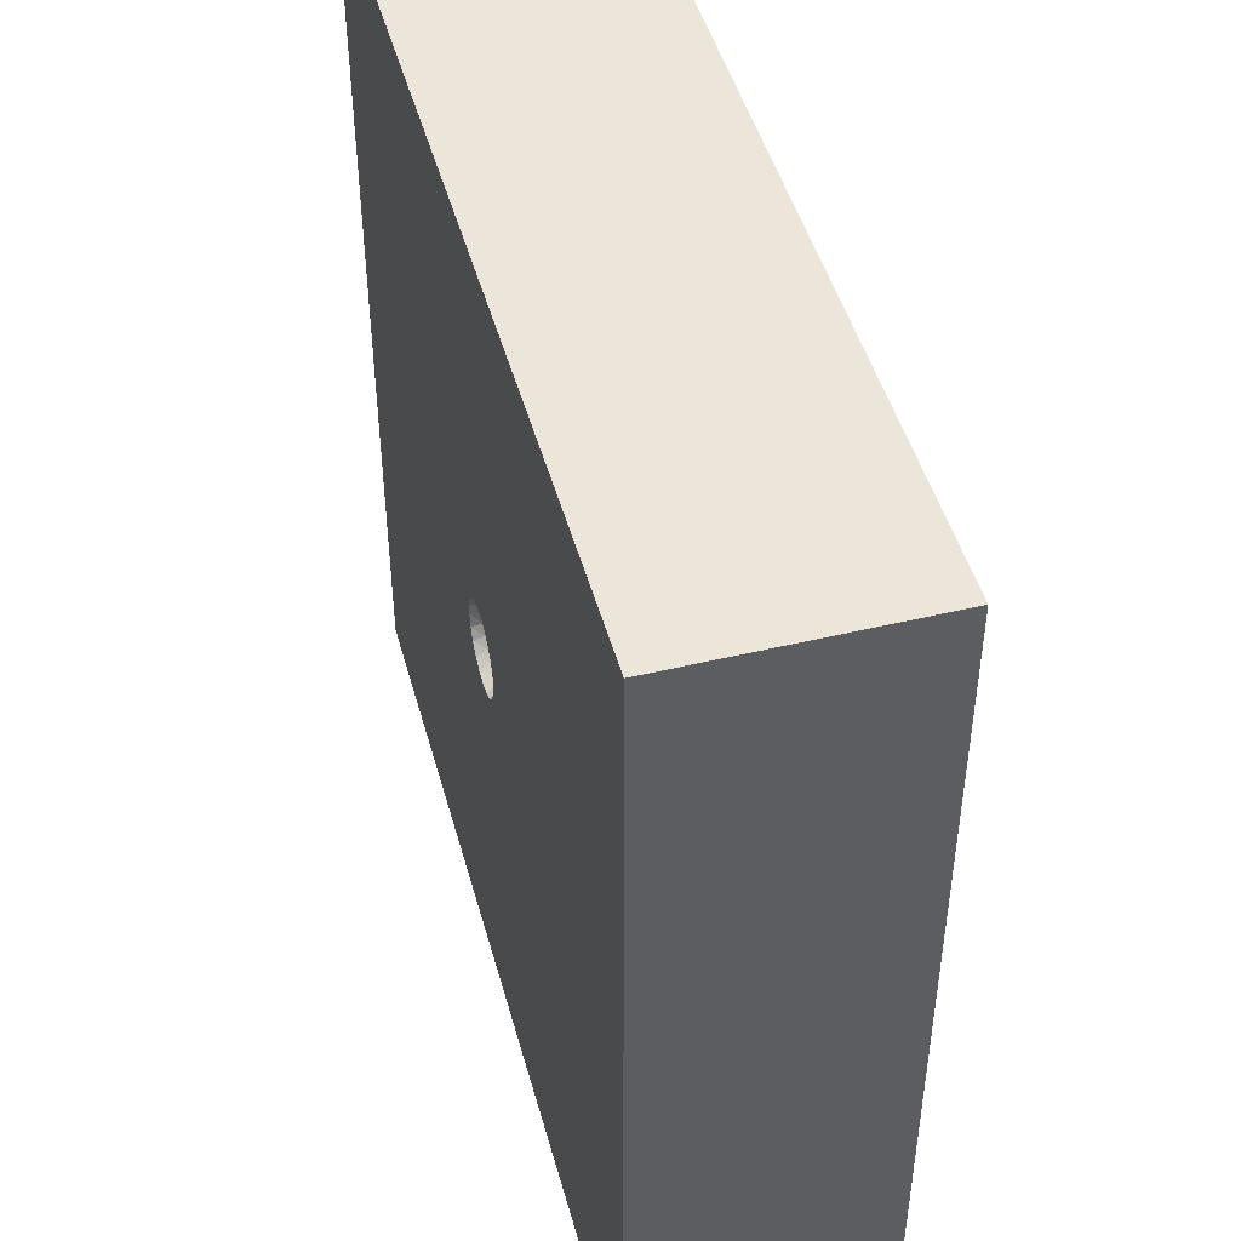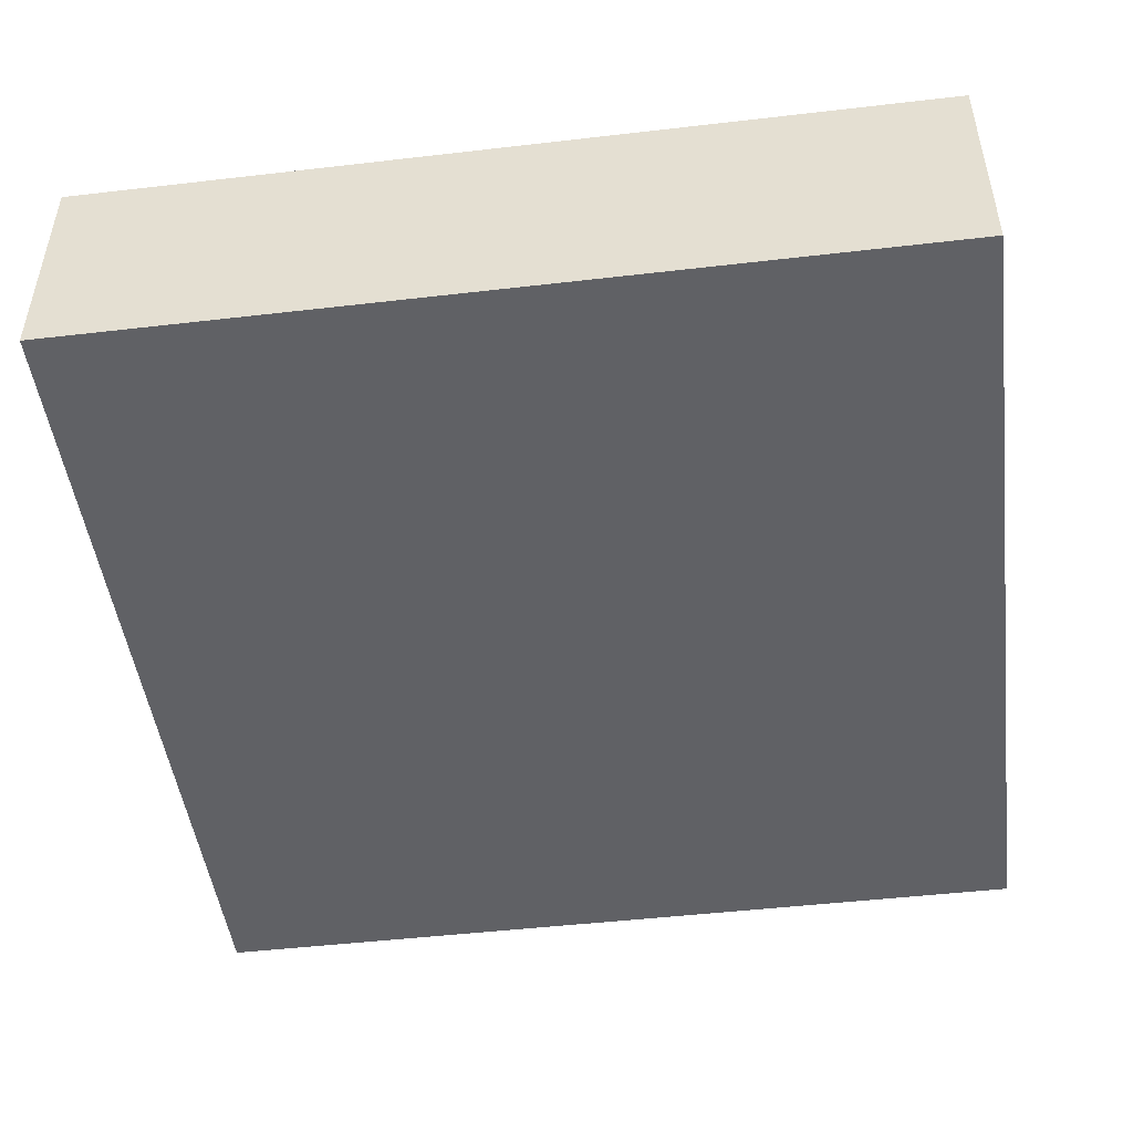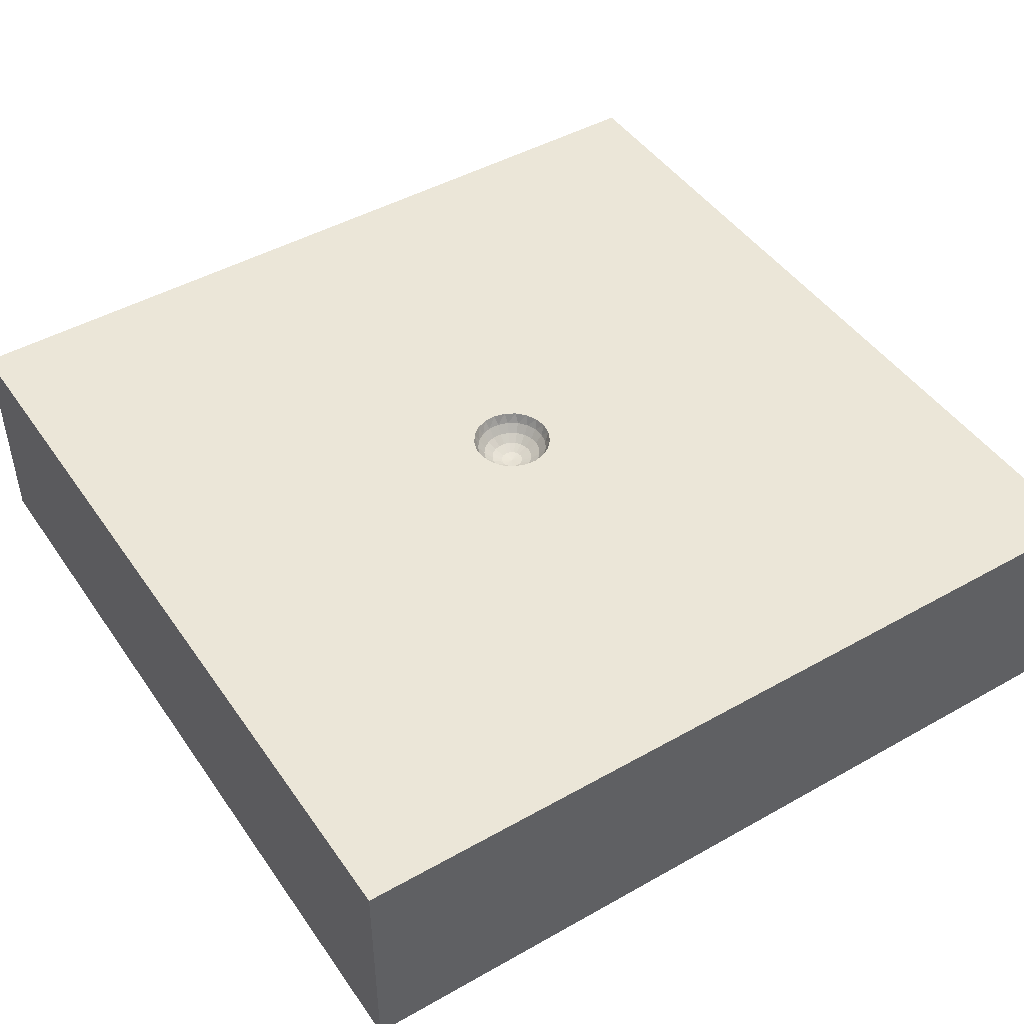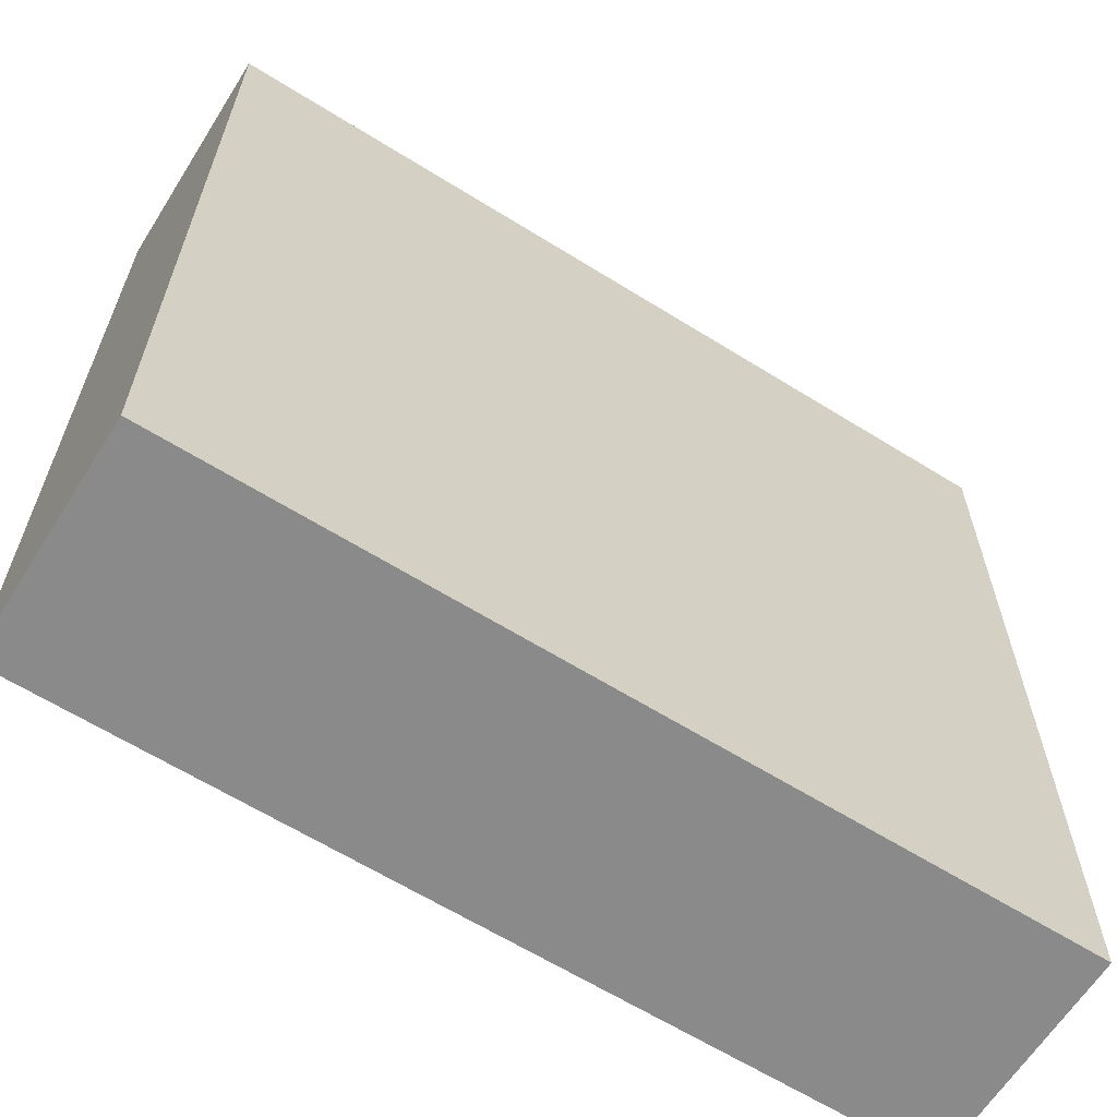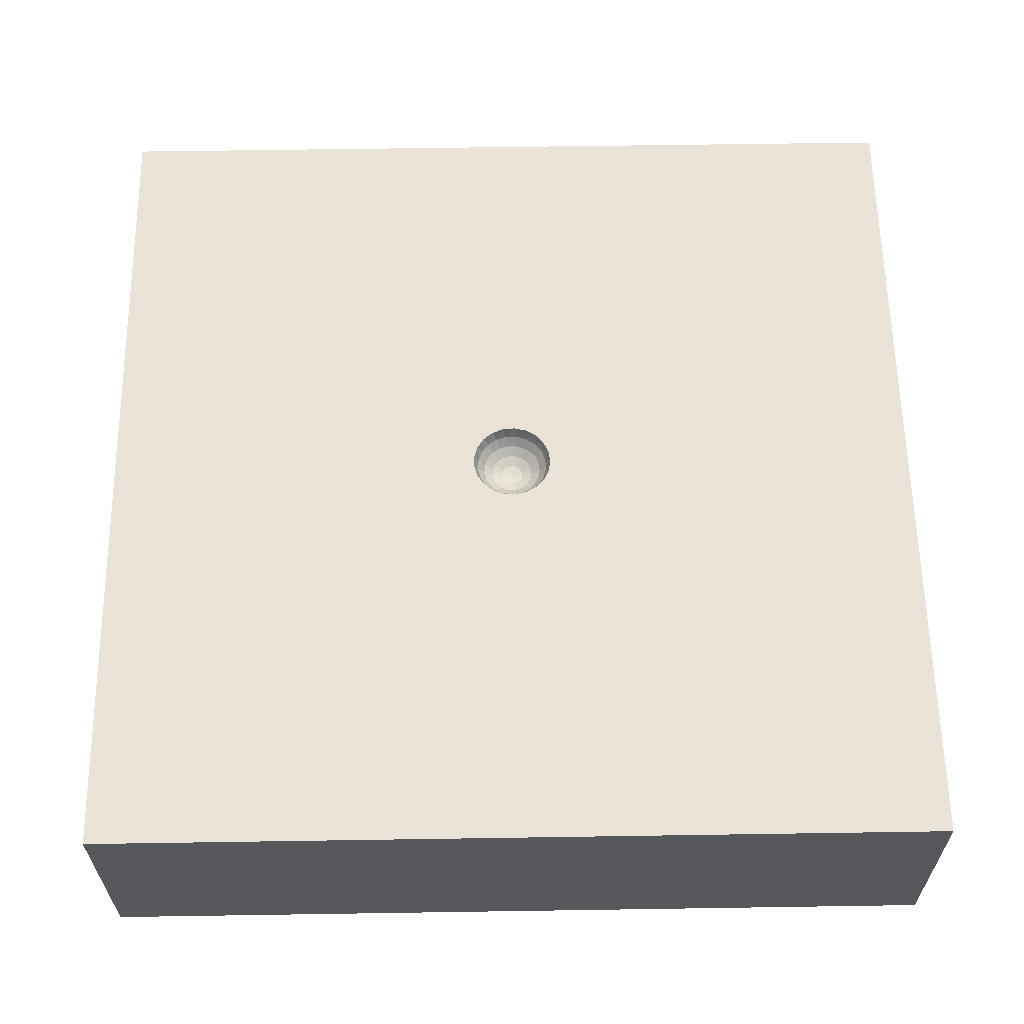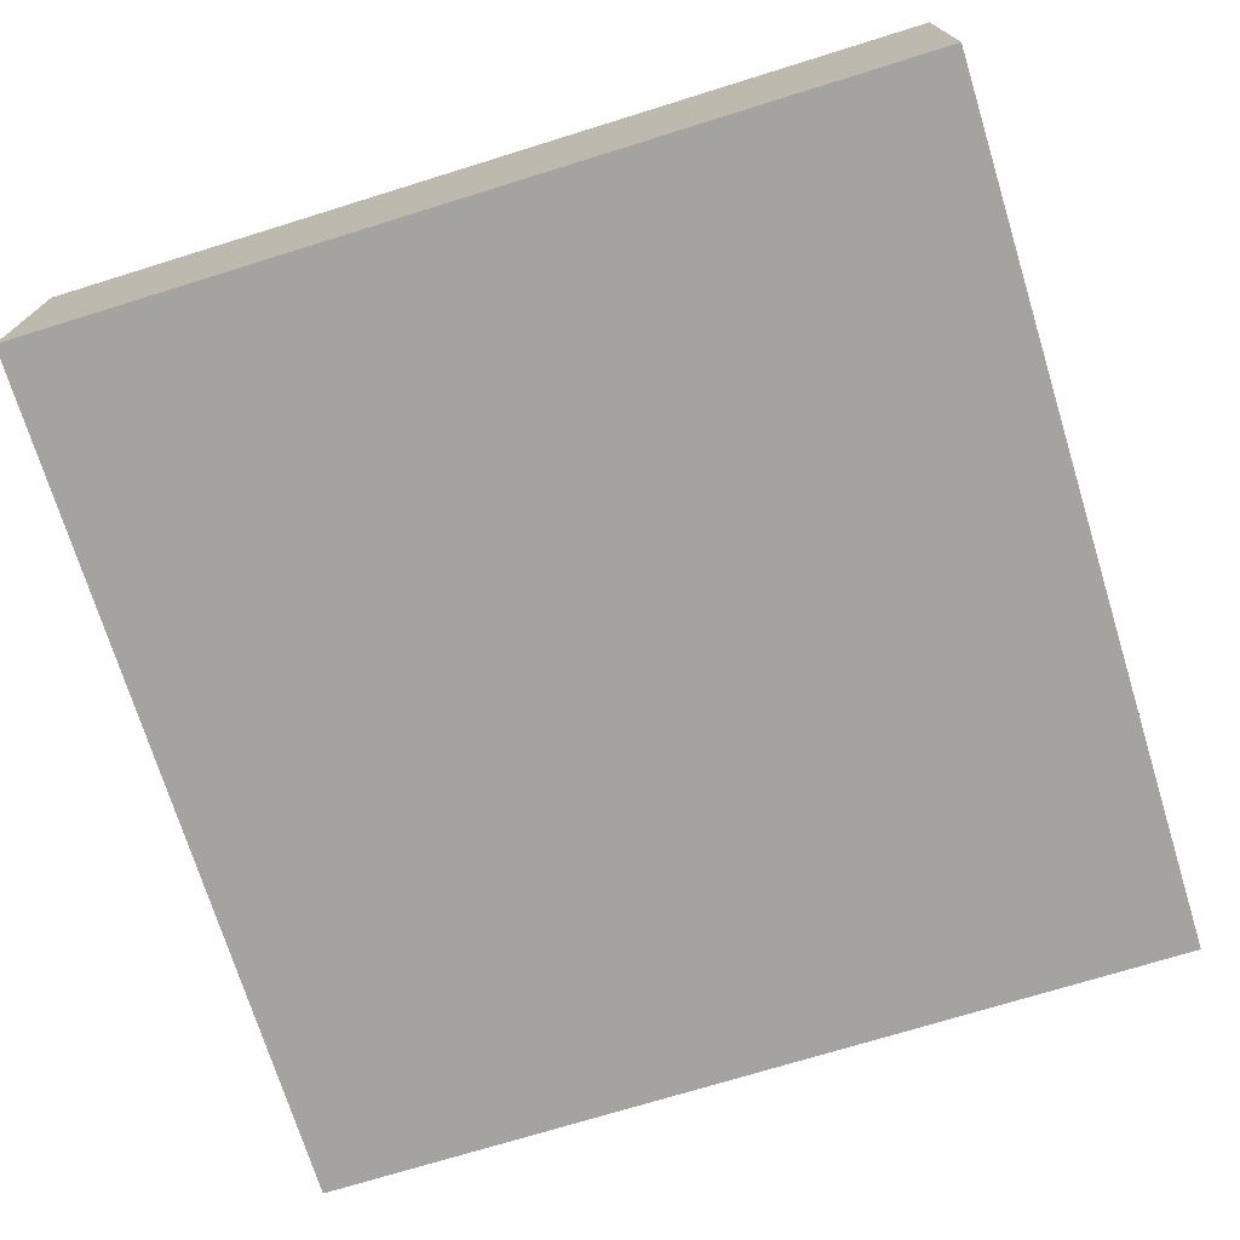
<metadata>
{"format":"obj","ext":"obj","renderer":"f3d","projection":"perspective","resolution":1024,"background":"white","views":[{"elev":47.2,"azim":74.8,"up":"+Y"},{"elev":-48.0,"azim":-172.6,"up":"+Z"},{"elev":46.2,"azim":-122.8,"up":"+Z"},{"elev":-63.4,"azim":147.8,"up":"+Y"},{"elev":61.2,"azim":-90.9,"up":"+Z"},{"elev":-72.8,"azim":-162.8,"up":"+Z"}]}
</metadata>
<code>
v -0.8397 1.125 0
v 0.9606 -0.4513 0
v -0.7333 1.5 0.8
v -1.061 -0.4735 0
v -0.9983 1.094 0.8
v -1.053 0.837 0
v 1.5 -0.8688 0
v 0.3092 -1.5 0.3339
v -0.7715 1.5 0.4
v 1.5 -0.6723 0.8
v 0.659 -1.5 0.8
v -0.4108 -1.5 0
v 1.203 -0.3929 0.8
v -1.5 0.7064 0
v 1.107 1.5 0.8
v -1.5 -0.6721 0.8
v 0.6092 -0.9253 0
v 0.2677 -0.5906 0.8
v -0.2052 -0.7279 0.8
v -0.04264 -0.8765 0
v -0.4314 0.6185 0
v -0.725 1.5 0
v -0.3294 0.4027 0.8
v 1.5 -0.2319 0
v 1.5 0.8477 0.8
v 0.3929 -0.3304 0
v 0.9966 -0.8079 0.8
v 0.8384 -1.5 0
v 0.2658 0.336 0
v -0.3029 -0.2708 0.8
v 0.09549 -0.04599 0.7329
v 0.06752 -0.0325 0.7091
v -0.1073 1.5 0.8
v 0.2103 0.7348 0.8
v 0.03494 -0.01683 0.6941
v -1.5 -0.6172 0
v 0.911 0.8141 0
v 0.1284 -0.01933 0.7639
v 0.8738 1.007 0.8
v -0.005589 0.07473 0.7091
v -0.3832 0.01977 0.8
v -0.002906 0.03867 0.6941
v -0.919 -0.3774 0.8
v -0.04745 0.1208 0.7639
v 1.5 1.03 0.32
v -0.03872 0.09866 0.7329
v -1.5 0.582 0.8
v -0.02738 0.06975 0.7091
v -0.8796 -1.5 0.48
v -0.08095 0.1015 0.7639
v -0.06607 0.08288 0.7329
v -0.04671 0.0586 0.7091
v -0.0242 0.03034 0.6941
v -0.1073 0.07314 0.7639
v -0.08756 0.05972 0.7329
v -0.06192 0.0422 0.7091
v -0.007931 -0.1057 0.7329
v -0.02418 -0.03032 0.6941
v 1.5 -0.9782 0.394
v -0.009686 -0.1295 0.7639
v -0.04742 -0.1209 0.7639
v 1.5 0.009804 0.8
v 0.06493 -0.1124 0.7639
v -0.03872 -0.09866 0.7329
v 0.053 -0.09178 0.7329
v -0.02736 -0.06976 0.7091
v 1.5 1.5 0
v 0.9217 0.08491 0
v 0.0194 -0.03359 0.6941
v -1.5 -1.5 0
v 0.8839 0.4599 0.8
v 0.09517 -0.08831 0.7639
v 1.5 -1.5 0
v 0.07769 -0.07209 0.7329
v 1.5 -1.5 0.8
v 0.05494 -0.05096 0.7091
v -1.5 -1.5 0.8
v 0.02843 -0.02638 0.6941
v -1.5 1.5 0
v 0.117 -0.05633 0.7639
v -1.5 1.5 0.8
v -0.005588 -0.07473 0.7091
v 0.1291 0.9785 0
v -0.04671 -0.0586 0.7091
v 1.058 1.5 0.48
v -1.5 -0.9054 0.4193
v 0.03748 -0.06489 0.7091
v -0.01417 -0.0361 0.6941
v -1.5 1.072 0.4
v -0.01422 0.0361 0.6941
v -1.082 -1.005 0.8
v 1.5 1.5 0.8
v -0.1241 -0.03828 0.7639
v -0.002899 -0.03868 0.6941
v -0.06608 -0.08287 0.7329
v -0.2128 1.5 0
v -0.08095 -0.1015 0.7639
v -1.5 -0.08271 0.8
v -0.03205 -0.02184 0.6941
v 0.2607 -1.5 0
v -0.06191 -0.04221 0.7091
v 1.5 0.3917 0
v -0.08758 -0.05969 0.7329
v -1.5 -0.2692 0.4699
v -0.416 1.144 0
v -0.1073 -0.07314 0.7639
v 0.9613 -1.5 0.3868
v -0.5827 -0.8969 0.8
v -0.03707 -0.01144 0.6941
v -0.2122 -1.5 0.8
v -0.0716 -0.02209 0.7091
v -0.1013 -0.03123 0.7329
v -0.03707 0.01143 0.6941
v -0.0716 0.02211 0.7091
v -0.1013 0.03126 0.7329
v -0.1241 0.03826 0.7639
v -0.8513 -1.5 0.8
v -0.03204 0.02187 0.6941
v 0.008632 -0.03782 0.6941
v 0.03837 0.005783 0.6941
v 0.0741 0.01118 0.7091
v 0.1048 0.01579 0.7329
v 0.1284 0.01937 0.7639
v 0.282 0.1641 0.8
v 0.03837 -0.005748 0.6941
v 0.614 -0.1457 0.8
v 0.0741 -0.01115 0.7091
v 0.5597 1.5 0
v 0.1048 -0.01579 0.7329
v 0.01669 -0.07305 0.7091
v -0.8518 0.7006 0.8
v 0.02359 -0.1033 0.7329
v 1.5 -0.3916 0.3323
v 0.0289 -0.1266 0.7639
v -0.9684 0.2626 0
v -0.9139 0.2075 0.8
v -0.03879 -3.808e-22 0.6941
v -0.07494 -8.284e-06 0.7091
v -0.106 1.767e-10 0.7328
v -0.1298 -5.602e-06 0.7639
v -6.849e-34 4.67e-34 0.689
v -0.3583 -0.1813 0
v -0.007919 0.1057 0.7329
v -0.04271 -0.1384 0.8
v -0.6746 -0.9062 0
v -0.009722 0.1295 0.7639
v -0.08161 -0.1197 0.8
v 0.008629 0.0378 0.6941
v -0.1132 -0.09031 0.8
v 0.01669 0.07306 0.7091
v -0.1348 -0.05292 0.8
v 0.0236 0.1033 0.7329
v -0.1444 -0.01082 0.8
v 0.02888 0.1266 0.7639
v -0.1412 0.03225 0.8
v 0.01939 0.03359 0.6941
v -0.1254 0.07242 0.8
v 0.03746 0.0649 0.7091
v -0.09852 0.1062 0.8
v -0.4683 0.9887 0.8
v 0.05299 0.09179 0.7329
v -0.06284 0.1305 0.8
v 1.5 0.9339 0
v 0.0649 0.1124 0.7639
v -0.02159 0.1432 0.8
v 0.02844 0.02639 0.6941
v 0.02158 0.1432 0.8
v 0.05492 0.05098 0.7091
v 0.06284 0.1305 0.8
v 0.0777 0.07209 0.7329
v 0.09852 0.1062 0.8
v 0.09516 0.08832 0.7639
v 0.1254 0.07242 0.8
v 0.03495 0.01684 0.6941
v 0.1412 0.03223 0.8
v 0.06751 0.03253 0.7091
v 0.1444 -0.01082 0.8
v 0.09549 0.04599 0.7329
v 0.1348 -0.05292 0.8
v 0.117 0.05635 0.7639
v 0.1132 -0.09032 0.8
v 0.08159 -0.1197 0.8
v 0.04269 -0.1384 0.8
v 2.301e-06 -0.1448 0.8
v -1.5 0.03184 0
v 0.6168 1.5 0.8
f 26 2 17
f 96 9 33
f 79 6 14
f 96 105 22
f 22 9 96
f 79 9 22
f 67 163 37
f 67 45 163
f 131 160 5
f 98 16 43
f 33 3 160
f 70 86 36
f 21 135 6
f 102 133 24
f 133 102 62
f 3 5 160
f 5 47 131
f 182 18 181
f 100 12 20
f 49 12 110
f 43 108 30
f 13 27 10
f 185 14 135
f 89 14 47
f 92 15 25
f 92 85 15
f 108 43 91
f 173 175 124
f 145 142 20
f 135 142 4
f 21 6 1
f 29 21 83
f 3 33 9
f 28 100 17
f 26 17 20
f 79 81 9
f 1 105 21
f 159 162 23
f 34 167 124
f 73 28 7
f 45 25 102
f 39 25 15
f 71 39 34
f 117 91 77
f 16 77 91
f 24 7 2
f 163 45 102
f 59 7 133
f 75 59 10
f 41 23 136
f 107 11 8
f 79 89 81
f 104 47 185
f 47 81 89
f 14 6 135
f 145 4 142
f 68 37 102
f 142 29 26
f 17 7 28
f 41 157 23
f 17 2 7
f 39 186 34
f 183 18 182
f 67 37 128
f 19 184 30
f 29 37 68
f 117 108 91
f 105 96 83
f 11 18 110
f 186 128 33
f 127 32 129
f 92 25 45
f 122 178 121
f 158 168 161
f 147 30 144
f 100 28 8
f 170 161 168
f 150 152 40
f 46 48 143
f 137 138 109
f 153 41 151
f 51 55 52
f 71 124 126
f 55 115 56
f 179 38 80
f 181 18 126
f 70 12 49
f 106 103 93
f 85 128 186
f 60 132 57
f 65 132 63
f 80 129 31
f 129 38 122
f 97 95 106
f 157 116 54
f 81 47 5
f 123 178 122
f 154 152 164
f 103 95 101
f 172 161 170
f 56 52 55
f 143 146 46
f 184 134 60
f 154 143 152
f 54 55 50
f 176 121 178
f 146 143 154
f 180 170 178
f 159 54 50
f 44 46 146
f 144 30 184
f 116 115 54
f 157 54 159
f 46 44 51
f 164 152 161
f 31 129 32
f 174 120 176
f 40 143 48
f 54 115 55
f 61 64 97
f 115 116 139
f 164 161 172
f 109 141 137
f 99 141 109
f 62 10 133
f 129 122 127
f 80 31 72
f 138 114 139
f 105 83 21
f 68 2 26
f 171 172 173
f 169 164 171
f 169 154 164
f 99 101 58
f 90 42 48
f 147 97 149
f 18 184 19
f 167 146 154
f 165 146 167
f 144 61 147
f 58 141 99
f 50 51 44
f 36 185 4
f 68 26 29
f 165 44 146
f 68 24 2
f 86 104 36
f 136 43 41
f 135 21 142
f 144 60 61
f 162 165 23
f 114 56 115
f 88 141 58
f 134 63 132
f 180 178 123
f 184 60 144
f 51 52 46
f 94 141 88
f 132 65 130
f 171 164 172
f 136 131 47
f 175 177 124
f 183 134 184
f 48 46 52
f 140 139 116
f 166 141 174
f 30 41 43
f 72 74 63
f 182 72 63
f 166 174 168
f 181 72 182
f 167 154 169
f 149 97 106
f 185 36 104
f 127 125 32
f 100 8 12
f 10 27 75
f 61 57 64
f 177 38 179
f 155 116 157
f 179 80 181
f 149 106 151
f 181 80 72
f 176 168 174
f 62 102 25
f 50 55 51
f 121 127 122
f 16 98 104
f 173 172 180
f 173 180 175
f 171 124 169
f 66 84 64
f 63 74 65
f 182 63 183
f 175 180 123
f 97 64 95
f 98 47 104
f 175 123 177
f 149 151 30
f 134 132 60
f 151 106 93
f 60 57 61
f 177 123 38
f 79 14 89
f 38 129 80
f 137 141 113
f 84 58 101
f 106 95 103
f 157 41 155
f 6 79 1
f 53 141 90
f 90 141 42
f 143 40 152
f 148 141 156
f 10 62 13
f 32 76 31
f 110 19 108
f 4 145 70
f 93 103 112
f 34 23 165
f 91 43 16
f 28 107 8
f 174 141 120
f 162 50 44
f 64 57 66
f 87 69 130
f 117 49 110
f 125 141 35
f 151 93 153
f 48 52 90
f 169 124 167
f 153 93 140
f 78 141 69
f 119 141 94
f 163 102 37
f 74 31 76
f 113 114 137
f 114 113 56
f 36 4 70
f 117 77 49
f 133 10 59
f 155 140 116
f 76 87 74
f 29 142 21
f 87 130 65
f 160 131 23
f 57 132 82
f 11 27 18
f 130 82 132
f 115 139 114
f 159 50 162
f 82 66 57
f 95 64 84
f 35 141 78
f 124 71 34
f 84 101 95
f 24 133 7
f 121 176 120
f 88 66 94
f 72 31 74
f 112 103 111
f 69 87 78
f 11 75 27
f 139 112 138
f 71 126 62
f 113 141 118
f 138 137 114
f 40 48 42
f 153 140 155
f 65 74 87
f 118 56 113
f 118 53 56
f 52 56 53
f 33 160 34
f 178 170 176
f 111 138 112
f 53 90 52
f 110 8 11
f 20 17 100
f 150 40 148
f 22 1 79
f 120 125 121
f 12 70 145
f 42 148 40
f 179 126 177
f 127 121 125
f 37 83 128
f 158 150 156
f 148 156 150
f 82 94 66
f 26 20 142
f 156 166 158
f 179 181 126
f 168 158 166
f 32 35 76
f 139 140 112
f 58 84 88
f 35 32 125
f 101 111 103
f 78 76 35
f 66 88 84
f 76 78 87
f 73 7 59
f 23 34 160
f 119 130 69
f 99 109 101
f 16 104 86
f 30 151 41
f 93 112 140
f 96 33 128
f 130 119 82
f 94 82 119
f 67 92 45
f 19 110 18
f 152 150 161
f 111 101 109
f 111 109 138
f 123 122 38
f 69 141 119
f 156 141 166
f 75 107 73
f 70 77 86
f 183 184 18
f 149 30 147
f 183 63 134
f 13 126 27
f 128 83 96
f 25 71 62
f 110 108 117
f 13 62 126
f 3 81 5
f 27 126 18
f 168 176 170
f 147 61 97
f 73 59 75
f 33 34 186
f 70 49 77
f 173 124 171
f 73 107 28
f 120 141 125
f 167 34 165
f 24 68 102
f 136 23 131
f 186 39 15
f 98 136 47
f 22 105 1
f 159 23 157
f 177 126 124
f 128 85 67
f 25 39 71
f 3 9 81
f 15 85 186
f 135 4 185
f 30 108 19
f 172 170 180
f 98 43 136
f 83 37 29
f 185 47 14
f 118 141 53
f 77 16 86
f 8 110 12
f 162 44 165
f 75 11 107
f 42 141 148
f 92 67 85
f 145 20 12
f 158 161 150
f 155 41 153

</code>
